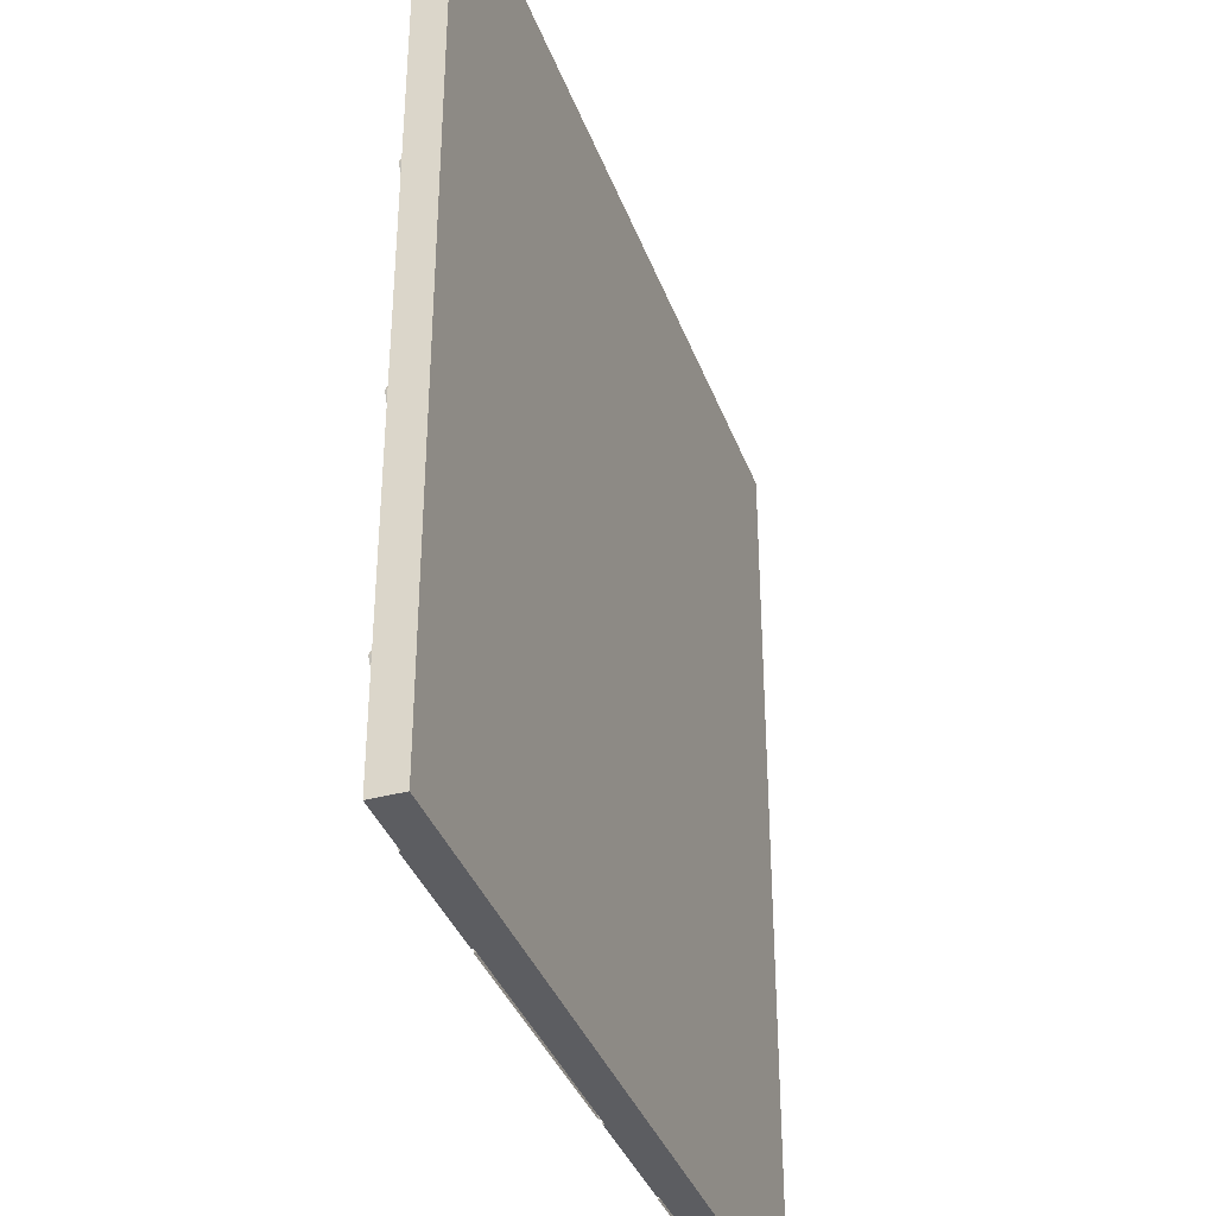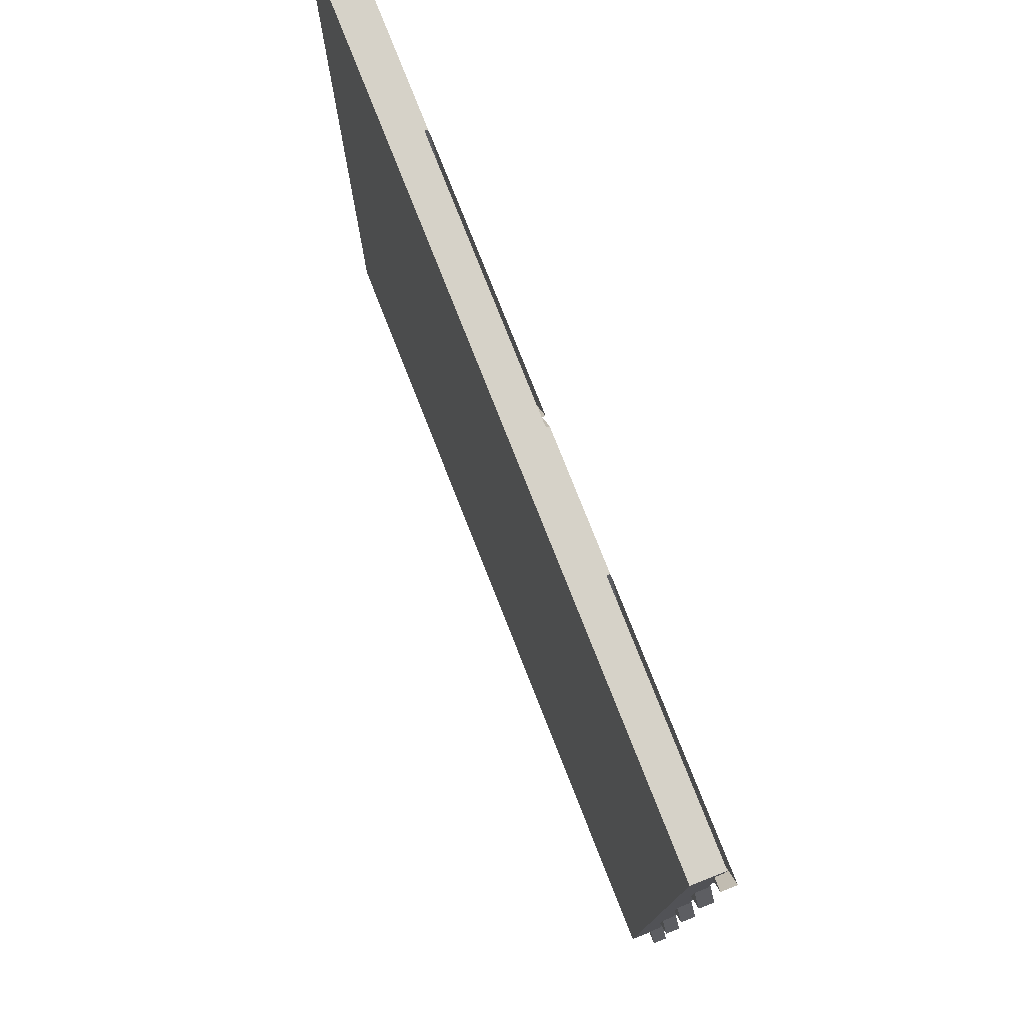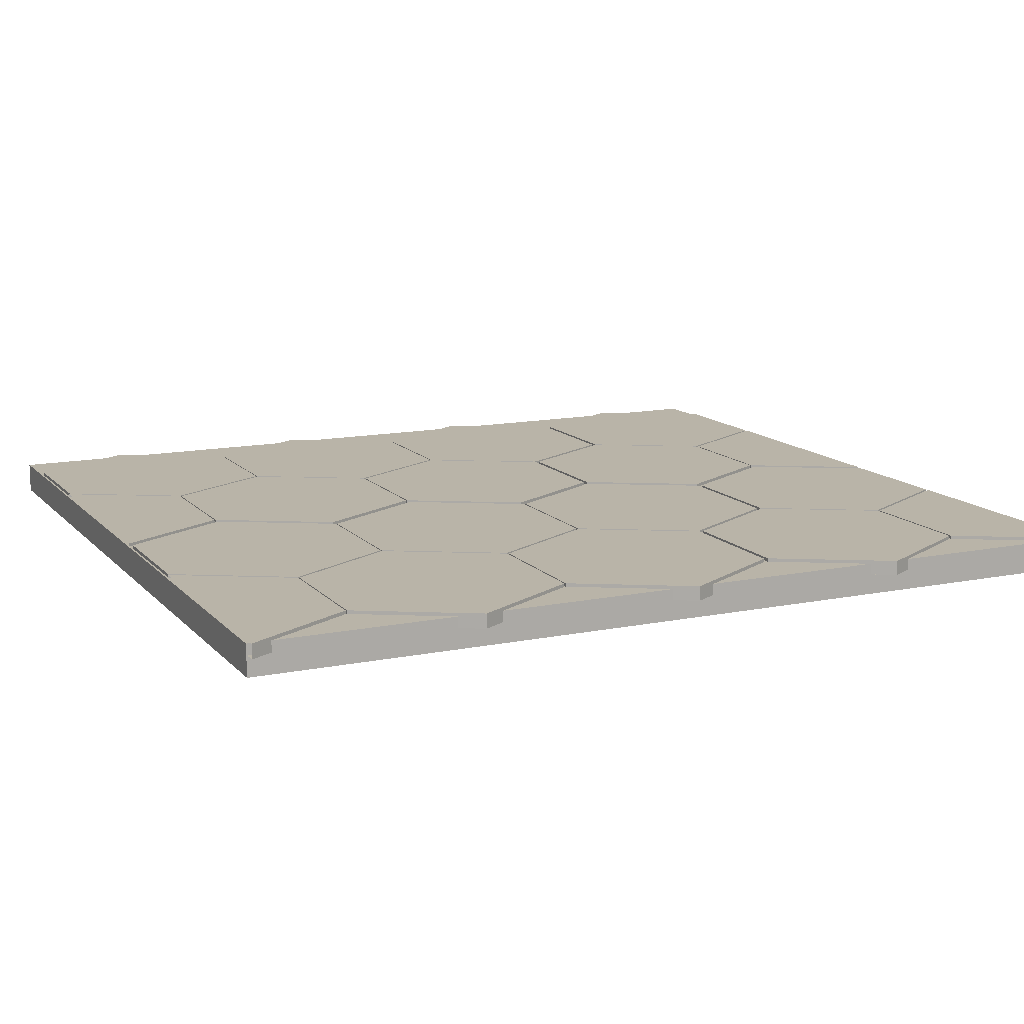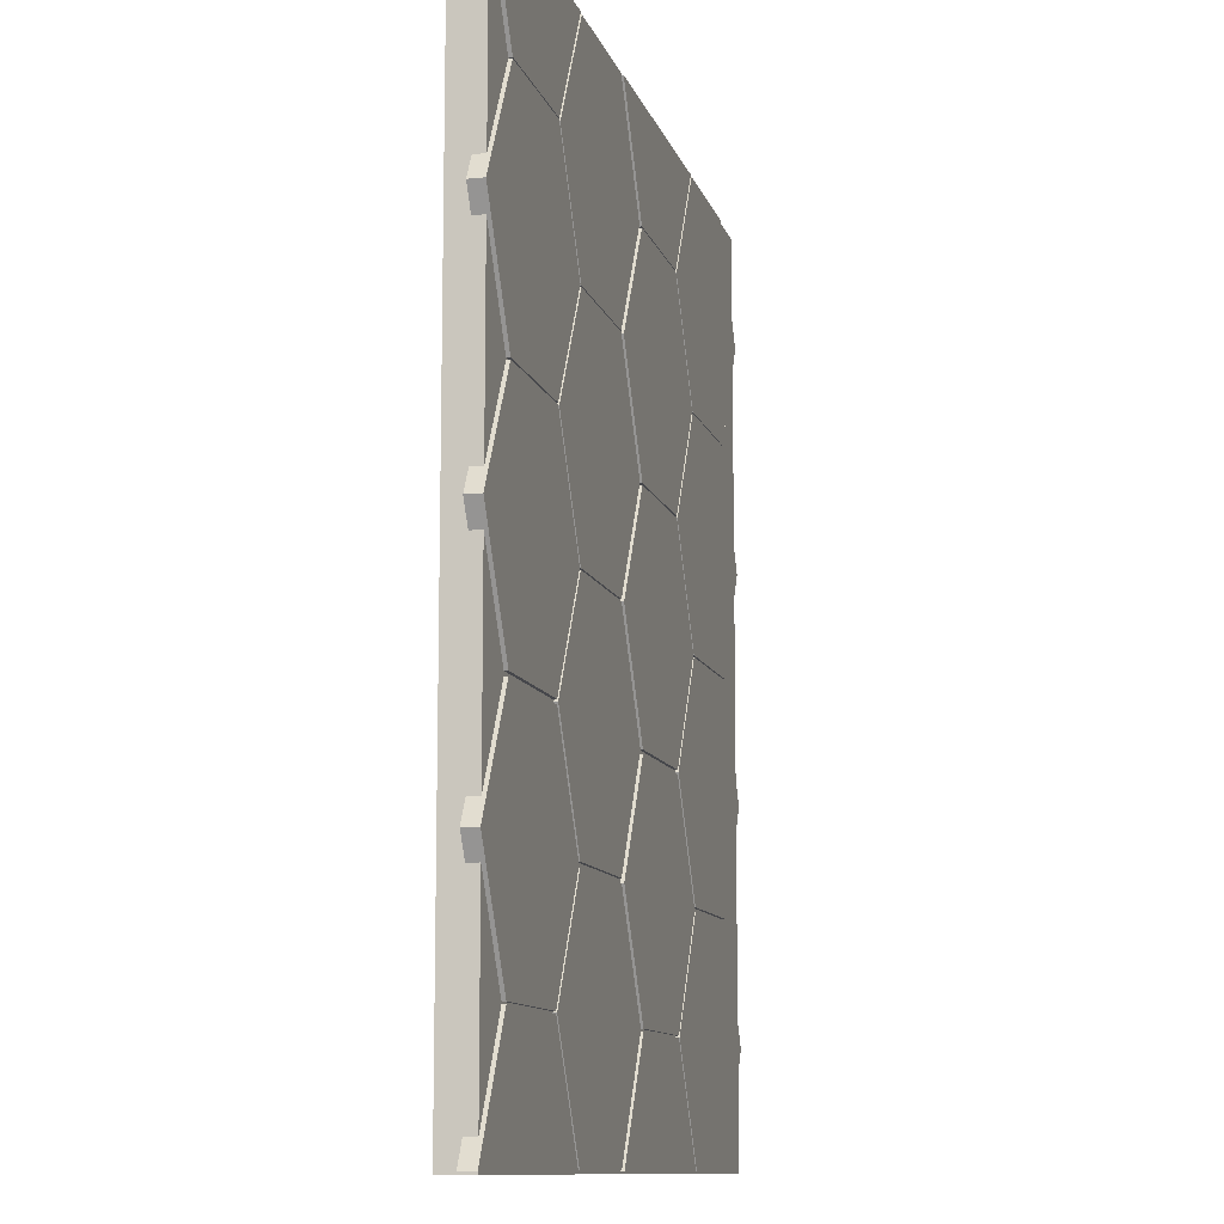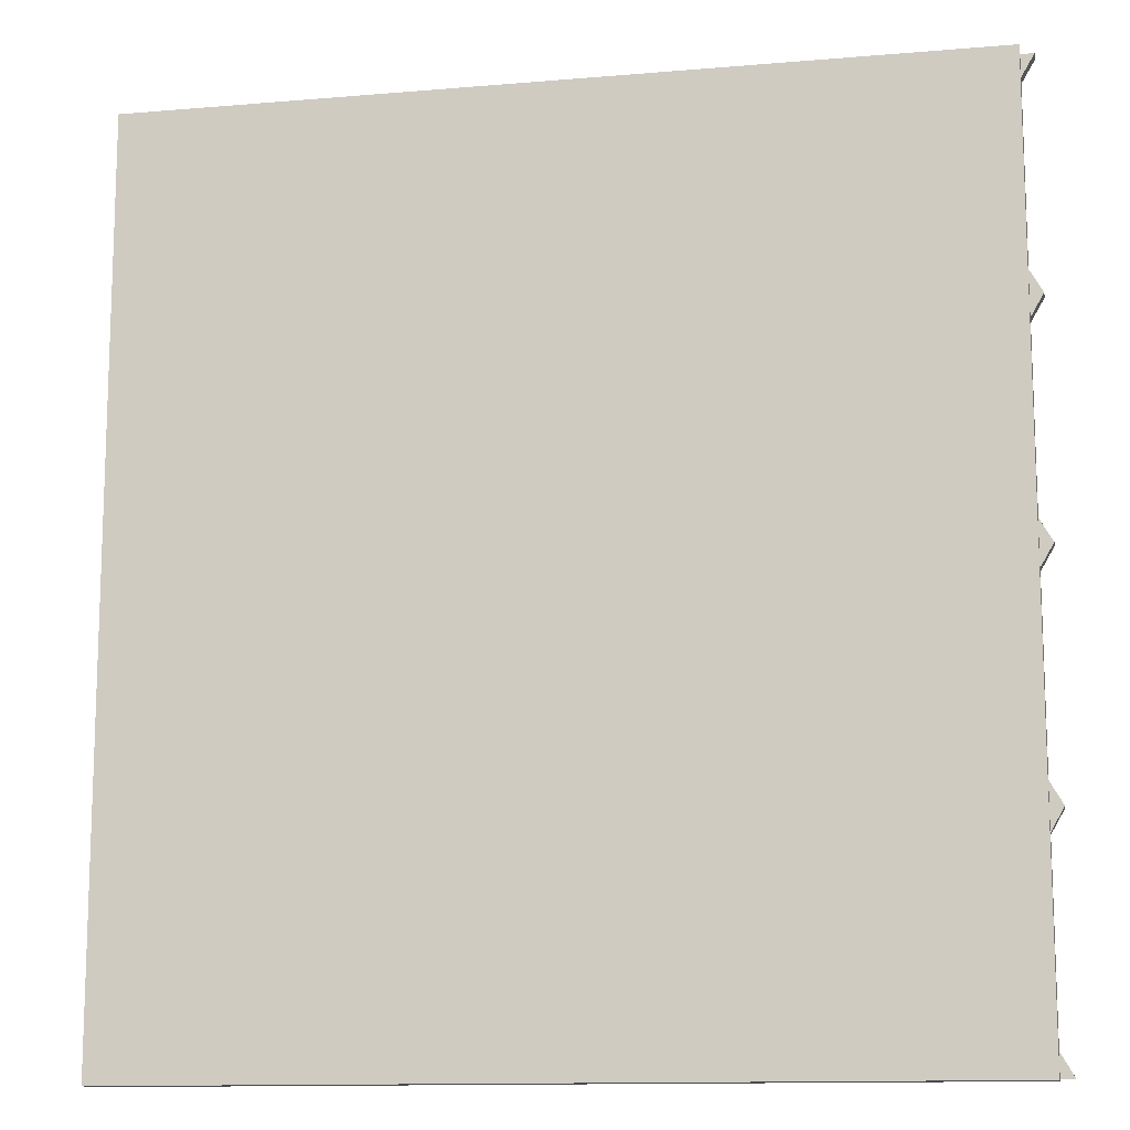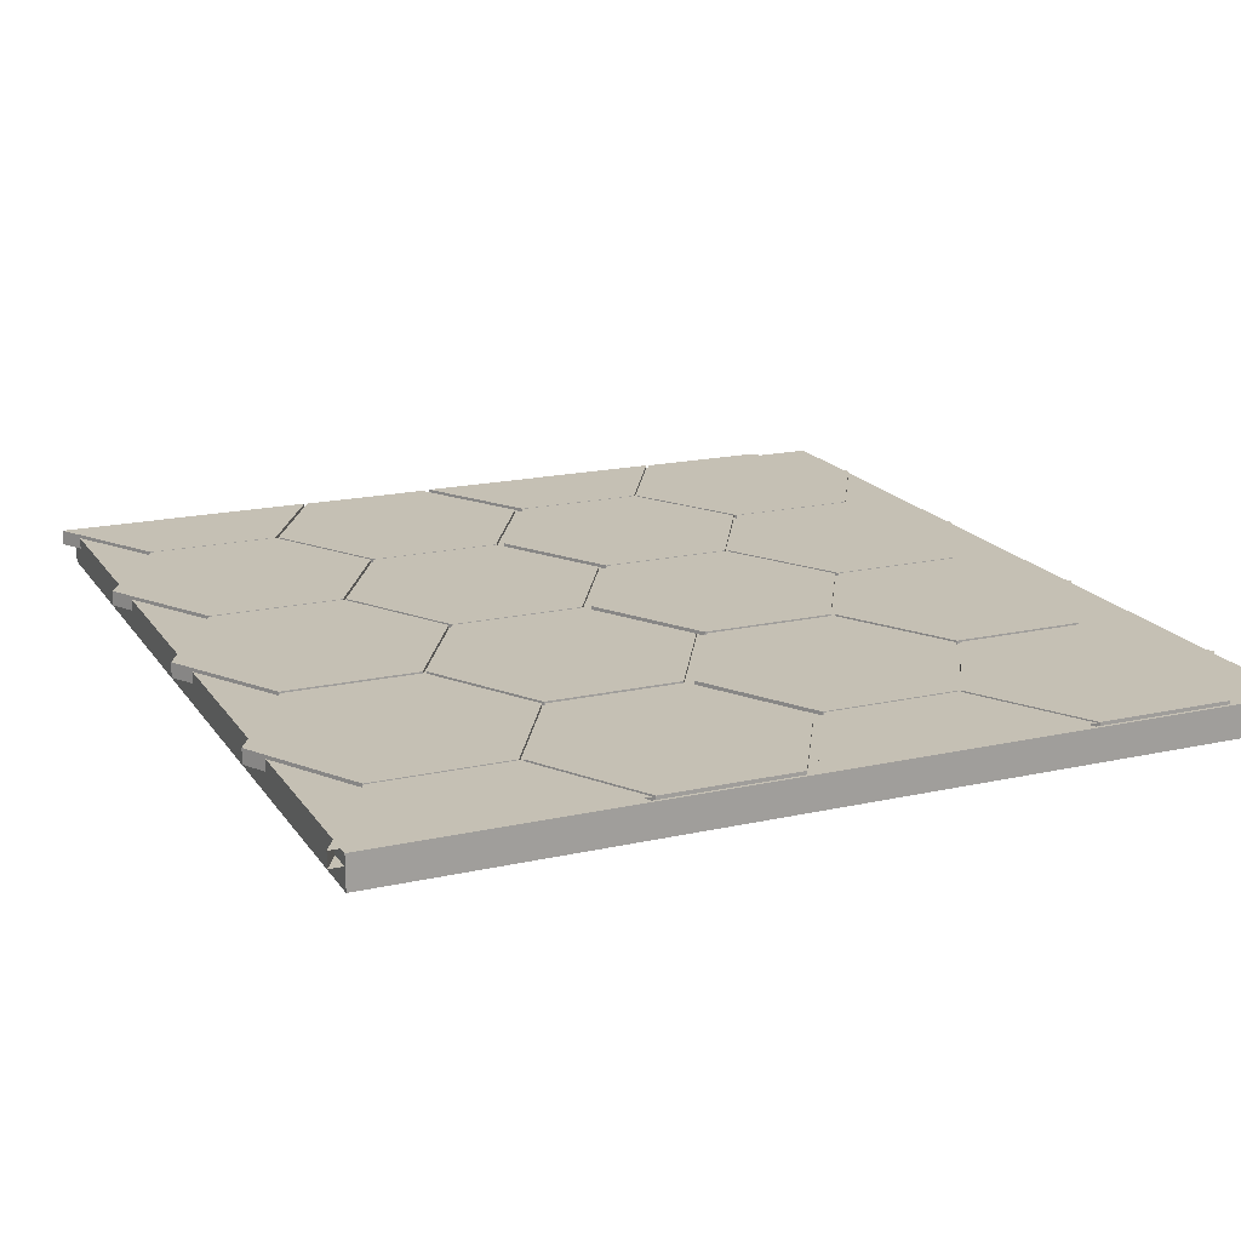
<metadata>
{"format":"obj","ext":"obj","renderer":"f3d","projection":"perspective","resolution":1024,"background":"white","views":[{"elev":-37.1,"azim":-71.0,"up":"+Z"},{"elev":77.6,"azim":68.5,"up":"+Z"},{"elev":13.1,"azim":64.8,"up":"+Y"},{"elev":-10.8,"azim":104.1,"up":"+Z"},{"elev":-12.6,"azim":11.2,"up":"+Z"},{"elev":18.2,"azim":156.4,"up":"+Y"}]}
</metadata>
<code>
g default
v 7.968 0.1227 -43
v 10.68 0.1227 -38.3
v 16.11 0.1227 -38.3
v 18.82 0.1227 -43
v 7.968 0.7314 -43
v 10.68 0.7314 -38.3
v 16.11 0.7314 -38.3
v 18.82 0.7314 -43
v 13.39 0.1227 -43
v 13.39 0.7314 -43
v 7.834 0.1227 -33.39
v 2.408 0.1227 -33.39
v -0.3049 0.1227 -28.69
v 2.408 0.1227 -23.99
v 7.834 0.1227 -23.99
v 10.55 0.1227 -28.69
v 7.834 0.7314 -33.39
v 2.408 0.7314 -33.39
v -0.3049 0.7314 -28.69
v 2.408 0.7314 -23.99
v 7.834 0.7314 -23.99
v 10.55 0.7314 -28.69
v 5.121 0.1227 -28.69
v 5.121 0.7314 -28.69
v -0.4111 0.5872 -43.08
v 35.06 0.5872 -43.08
v -0.4111 -0.7314 -43.08
v 35.06 -0.7314 -43.08
v -0.4111 -0.7314 -4.994
v 35.06 -0.7314 -4.994
v -0.4111 0.5872 -4.994
v 35.06 0.5872 -4.994
v 32.89 0.1227 -19.18
v 27.47 0.1227 -19.18
v 24.75 0.1227 -14.48
v 27.47 0.1227 -9.781
v 32.89 0.1227 -9.781
v 35.61 0.1227 -14.48
v 32.89 0.7314 -19.18
v 27.47 0.7314 -19.18
v 24.75 0.7314 -14.48
v 27.47 0.7314 -9.781
v 32.89 0.7314 -9.781
v 35.61 0.7314 -14.48
v 30.18 0.1227 -14.48
v 30.18 0.7314 -14.48
v 32.89 0.1227 -9.733
v 27.47 0.1227 -9.733
v 24.75 0.1227 -5.034
v 35.61 0.1227 -5.034
v 32.89 0.7314 -9.733
v 27.47 0.7314 -9.733
v 24.75 0.7314 -5.034
v 35.61 0.7314 -5.034
v 30.18 0.1227 -5.034
v 30.18 0.7314 -5.034
v 24.62 0.1227 -14.48
v 19.19 0.1227 -14.48
v 16.48 0.1227 -9.783
v 19.19 0.1227 -5.084
v 24.62 0.1227 -5.084
v 27.33 0.1227 -9.783
v 24.62 0.7314 -14.48
v 19.19 0.7314 -14.48
v 16.48 0.7314 -9.783
v 19.19 0.7314 -5.084
v 24.62 0.7314 -5.084
v 27.33 0.7314 -9.783
v 21.91 0.1227 -9.783
v 21.91 0.7314 -9.783
v 32.89 0.1227 -28.64
v 27.47 0.1227 -28.64
v 24.75 0.1227 -23.94
v 27.47 0.1227 -19.24
v 32.89 0.1227 -19.24
v 35.61 0.1227 -23.94
v 32.89 0.7314 -28.64
v 27.47 0.7314 -28.64
v 24.75 0.7314 -23.94
v 27.47 0.7314 -19.24
v 32.89 0.7314 -19.24
v 35.61 0.7314 -23.94
v 30.18 0.1227 -23.94
v 30.18 0.7314 -23.94
v 24.62 0.1227 -23.92
v 19.19 0.1227 -23.92
v 16.48 0.1227 -19.23
v 19.19 0.1227 -14.53
v 24.62 0.1227 -14.53
v 27.33 0.1227 -19.23
v 24.62 0.7314 -23.92
v 19.19 0.7314 -23.92
v 16.48 0.7314 -19.23
v 19.19 0.7314 -14.53
v 24.62 0.7314 -14.53
v 27.33 0.7314 -19.23
v 21.91 0.1227 -19.23
v 21.91 0.7314 -19.23
v 24.62 0.1227 -42.96
v 19.19 0.1227 -42.96
v 16.48 0.1227 -38.26
v 19.19 0.1227 -33.56
v 24.62 0.1227 -33.56
v 27.33 0.1227 -38.26
v 24.62 0.7314 -42.96
v 19.19 0.7314 -42.96
v 16.48 0.7314 -38.26
v 19.19 0.7314 -33.56
v 24.62 0.7314 -33.56
v 27.33 0.7314 -38.26
v 21.91 0.1227 -38.26
v 21.91 0.7314 -38.26
v 32.89 0.1227 -38.22
v 27.47 0.1227 -38.22
v 24.75 0.1227 -33.52
v 27.47 0.1227 -28.82
v 32.89 0.1227 -28.82
v 35.61 0.1227 -33.52
v 32.89 0.7314 -38.22
v 27.47 0.7314 -38.22
v 24.75 0.7314 -33.52
v 27.47 0.7314 -28.82
v 32.89 0.7314 -28.82
v 35.61 0.7314 -33.52
v 30.18 0.1227 -33.52
v 30.18 0.7314 -33.52
v 24.62 0.1227 -33.39
v 19.19 0.1227 -33.39
v 16.48 0.1227 -28.69
v 19.19 0.1227 -23.99
v 24.62 0.1227 -23.99
v 27.33 0.1227 -28.69
v 24.62 0.7314 -33.39
v 19.19 0.7314 -33.39
v 16.48 0.7314 -28.69
v 19.19 0.7314 -23.99
v 24.62 0.7314 -23.99
v 27.33 0.7314 -28.69
v 21.91 0.1227 -28.69
v 21.91 0.7314 -28.69
v 24.75 0.1227 -43
v 27.47 0.1227 -38.3
v 32.89 0.1227 -38.3
v 35.61 0.1227 -43
v 24.75 0.7314 -43
v 27.47 0.7314 -38.3
v 32.89 0.7314 -38.3
v 35.61 0.7314 -43
v 30.18 0.1227 -43
v 30.18 0.7314 -43
v 7.834 0.1227 -42.96
v 2.408 0.1227 -42.96
v -0.3049 0.1227 -38.26
v 2.408 0.1227 -33.56
v 7.834 0.1227 -33.56
v 10.55 0.1227 -38.26
v 7.834 0.7314 -42.96
v 2.408 0.7314 -42.96
v -0.3049 0.7314 -38.26
v 2.408 0.7314 -33.56
v 7.834 0.7314 -33.56
v 10.55 0.7314 -38.26
v 5.121 0.1227 -38.26
v 5.121 0.7314 -38.26
v 16.11 0.1227 -28.64
v 10.68 0.1227 -28.64
v 7.968 0.1227 -23.94
v 10.68 0.1227 -19.24
v 16.11 0.1227 -19.24
v 18.82 0.1227 -23.94
v 16.11 0.7314 -28.64
v 10.68 0.7314 -28.64
v 7.968 0.7314 -23.94
v 10.68 0.7314 -19.24
v 16.11 0.7314 -19.24
v 18.82 0.7314 -23.94
v 13.39 0.1227 -23.94
v 13.39 0.7314 -23.94
v 16.11 0.1227 -19.18
v 10.68 0.1227 -19.18
v 7.968 0.1227 -14.48
v 10.68 0.1227 -9.781
v 16.11 0.1227 -9.781
v 18.82 0.1227 -14.48
v 16.11 0.7314 -19.18
v 10.68 0.7314 -19.18
v 7.968 0.7314 -14.48
v 10.68 0.7314 -9.781
v 16.11 0.7314 -9.781
v 18.82 0.7314 -14.48
v 13.39 0.1227 -14.48
v 13.39 0.7314 -14.48
v 16.11 0.1227 -38.22
v 10.68 0.1227 -38.22
v 7.968 0.1227 -33.52
v 10.68 0.1227 -28.82
v 16.11 0.1227 -28.82
v 18.82 0.1227 -33.52
v 16.11 0.7314 -38.22
v 10.68 0.7314 -38.22
v 7.968 0.7314 -33.52
v 10.68 0.7314 -28.82
v 16.11 0.7314 -28.82
v 18.82 0.7314 -33.52
v 13.39 0.1227 -33.52
v 13.39 0.7314 -33.52
v 7.834 0.1227 -23.92
v 2.408 0.1227 -23.92
v -0.3049 0.1227 -19.23
v 2.408 0.1227 -14.53
v 7.834 0.1227 -14.53
v 10.55 0.1227 -19.23
v 7.834 0.7314 -23.92
v 2.408 0.7314 -23.92
v -0.3049 0.7314 -19.23
v 2.408 0.7314 -14.53
v 7.834 0.7314 -14.53
v 10.55 0.7314 -19.23
v 5.121 0.1227 -19.23
v 5.121 0.7314 -19.23
v 16.11 0.1227 -9.733
v 10.68 0.1227 -9.733
v 7.968 0.1227 -5.034
v 18.82 0.1227 -5.034
v 16.11 0.7314 -9.733
v 10.68 0.7314 -9.733
v 7.968 0.7314 -5.034
v 18.82 0.7314 -5.034
v 13.39 0.1227 -5.034
v 13.39 0.7314 -5.034
v 7.834 0.1227 -14.48
v 2.408 0.1227 -14.48
v -0.3049 0.1227 -9.783
v 2.408 0.1227 -5.084
v 7.834 0.1227 -5.084
v 10.55 0.1227 -9.783
v 7.834 0.7314 -14.48
v 2.408 0.7314 -14.48
v -0.3049 0.7314 -9.783
v 2.408 0.7314 -5.084
v 7.834 0.7314 -5.084
v 10.55 0.7314 -9.783
v 5.121 0.1227 -9.783
v 5.121 0.7314 -9.783
g pCylinder84
f 1 2 6 5
f 2 3 7 6
f 3 4 8 7
f 2 1 9
f 3 2 9
f 4 3 9
f 5 6 10
f 6 7 10
f 7 8 10
f 11 12 18 17
f 12 13 19 18
f 13 14 20 19
f 14 15 21 20
f 15 16 22 21
f 16 11 17 22
f 12 11 23
f 13 12 23
f 14 13 23
f 15 14 23
f 16 15 23
f 11 16 23
f 17 18 24
f 18 19 24
f 19 20 24
f 20 21 24
f 21 22 24
f 22 17 24
f 25 26 28 27
f 27 28 30 29
f 29 30 32 31
f 31 32 26 25
f 26 32 30 28
f 31 25 27 29
f 33 34 40 39
f 34 35 41 40
f 35 36 42 41
f 36 37 43 42
f 37 38 44 43
f 38 33 39 44
f 34 33 45
f 35 34 45
f 36 35 45
f 37 36 45
f 38 37 45
f 33 38 45
f 39 40 46
f 40 41 46
f 41 42 46
f 42 43 46
f 43 44 46
f 44 39 46
f 47 48 52 51
f 48 49 53 52
f 50 47 51 54
f 48 47 55
f 49 48 55
f 47 50 55
f 51 52 56
f 52 53 56
f 54 51 56
f 57 58 64 63
f 58 59 65 64
f 59 60 66 65
f 60 61 67 66
f 61 62 68 67
f 62 57 63 68
f 58 57 69
f 59 58 69
f 60 59 69
f 61 60 69
f 62 61 69
f 57 62 69
f 63 64 70
f 64 65 70
f 65 66 70
f 66 67 70
f 67 68 70
f 68 63 70
f 71 72 78 77
f 72 73 79 78
f 73 74 80 79
f 74 75 81 80
f 75 76 82 81
f 76 71 77 82
f 72 71 83
f 73 72 83
f 74 73 83
f 75 74 83
f 76 75 83
f 71 76 83
f 77 78 84
f 78 79 84
f 79 80 84
f 80 81 84
f 81 82 84
f 82 77 84
f 85 86 92 91
f 86 87 93 92
f 87 88 94 93
f 88 89 95 94
f 89 90 96 95
f 90 85 91 96
f 86 85 97
f 87 86 97
f 88 87 97
f 89 88 97
f 90 89 97
f 85 90 97
f 91 92 98
f 92 93 98
f 93 94 98
f 94 95 98
f 95 96 98
f 96 91 98
f 99 100 106 105
f 100 101 107 106
f 101 102 108 107
f 102 103 109 108
f 103 104 110 109
f 104 99 105 110
f 100 99 111
f 101 100 111
f 102 101 111
f 103 102 111
f 104 103 111
f 99 104 111
f 105 106 112
f 106 107 112
f 107 108 112
f 108 109 112
f 109 110 112
f 110 105 112
f 113 114 120 119
f 114 115 121 120
f 115 116 122 121
f 116 117 123 122
f 117 118 124 123
f 118 113 119 124
f 114 113 125
f 115 114 125
f 116 115 125
f 117 116 125
f 118 117 125
f 113 118 125
f 119 120 126
f 120 121 126
f 121 122 126
f 122 123 126
f 123 124 126
f 124 119 126
f 127 128 134 133
f 128 129 135 134
f 129 130 136 135
f 130 131 137 136
f 131 132 138 137
f 132 127 133 138
f 128 127 139
f 129 128 139
f 130 129 139
f 131 130 139
f 132 131 139
f 127 132 139
f 133 134 140
f 134 135 140
f 135 136 140
f 136 137 140
f 137 138 140
f 138 133 140
f 141 142 146 145
f 142 143 147 146
f 143 144 148 147
f 142 141 149
f 143 142 149
f 144 143 149
f 145 146 150
f 146 147 150
f 147 148 150
f 151 152 158 157
f 152 153 159 158
f 153 154 160 159
f 154 155 161 160
f 155 156 162 161
f 156 151 157 162
f 152 151 163
f 153 152 163
f 154 153 163
f 155 154 163
f 156 155 163
f 151 156 163
f 157 158 164
f 158 159 164
f 159 160 164
f 160 161 164
f 161 162 164
f 162 157 164
f 165 166 172 171
f 166 167 173 172
f 167 168 174 173
f 168 169 175 174
f 169 170 176 175
f 170 165 171 176
f 166 165 177
f 167 166 177
f 168 167 177
f 169 168 177
f 170 169 177
f 165 170 177
f 171 172 178
f 172 173 178
f 173 174 178
f 174 175 178
f 175 176 178
f 176 171 178
f 179 180 186 185
f 180 181 187 186
f 181 182 188 187
f 182 183 189 188
f 183 184 190 189
f 184 179 185 190
f 180 179 191
f 181 180 191
f 182 181 191
f 183 182 191
f 184 183 191
f 179 184 191
f 185 186 192
f 186 187 192
f 187 188 192
f 188 189 192
f 189 190 192
f 190 185 192
f 193 194 200 199
f 194 195 201 200
f 195 196 202 201
f 196 197 203 202
f 197 198 204 203
f 198 193 199 204
f 194 193 205
f 195 194 205
f 196 195 205
f 197 196 205
f 198 197 205
f 193 198 205
f 199 200 206
f 200 201 206
f 201 202 206
f 202 203 206
f 203 204 206
f 204 199 206
f 207 208 214 213
f 208 209 215 214
f 209 210 216 215
f 210 211 217 216
f 211 212 218 217
f 212 207 213 218
f 208 207 219
f 209 208 219
f 210 209 219
f 211 210 219
f 212 211 219
f 207 212 219
f 213 214 220
f 214 215 220
f 215 216 220
f 216 217 220
f 217 218 220
f 218 213 220
f 221 222 226 225
f 222 223 227 226
f 224 221 225 228
f 222 221 229
f 223 222 229
f 221 224 229
f 225 226 230
f 226 227 230
f 228 225 230
f 231 232 238 237
f 232 233 239 238
f 233 234 240 239
f 234 235 241 240
f 235 236 242 241
f 236 231 237 242
f 232 231 243
f 233 232 243
f 234 233 243
f 235 234 243
f 236 235 243
f 231 236 243
f 237 238 244
f 238 239 244
f 239 240 244
f 240 241 244
f 241 242 244
f 242 237 244

</code>
